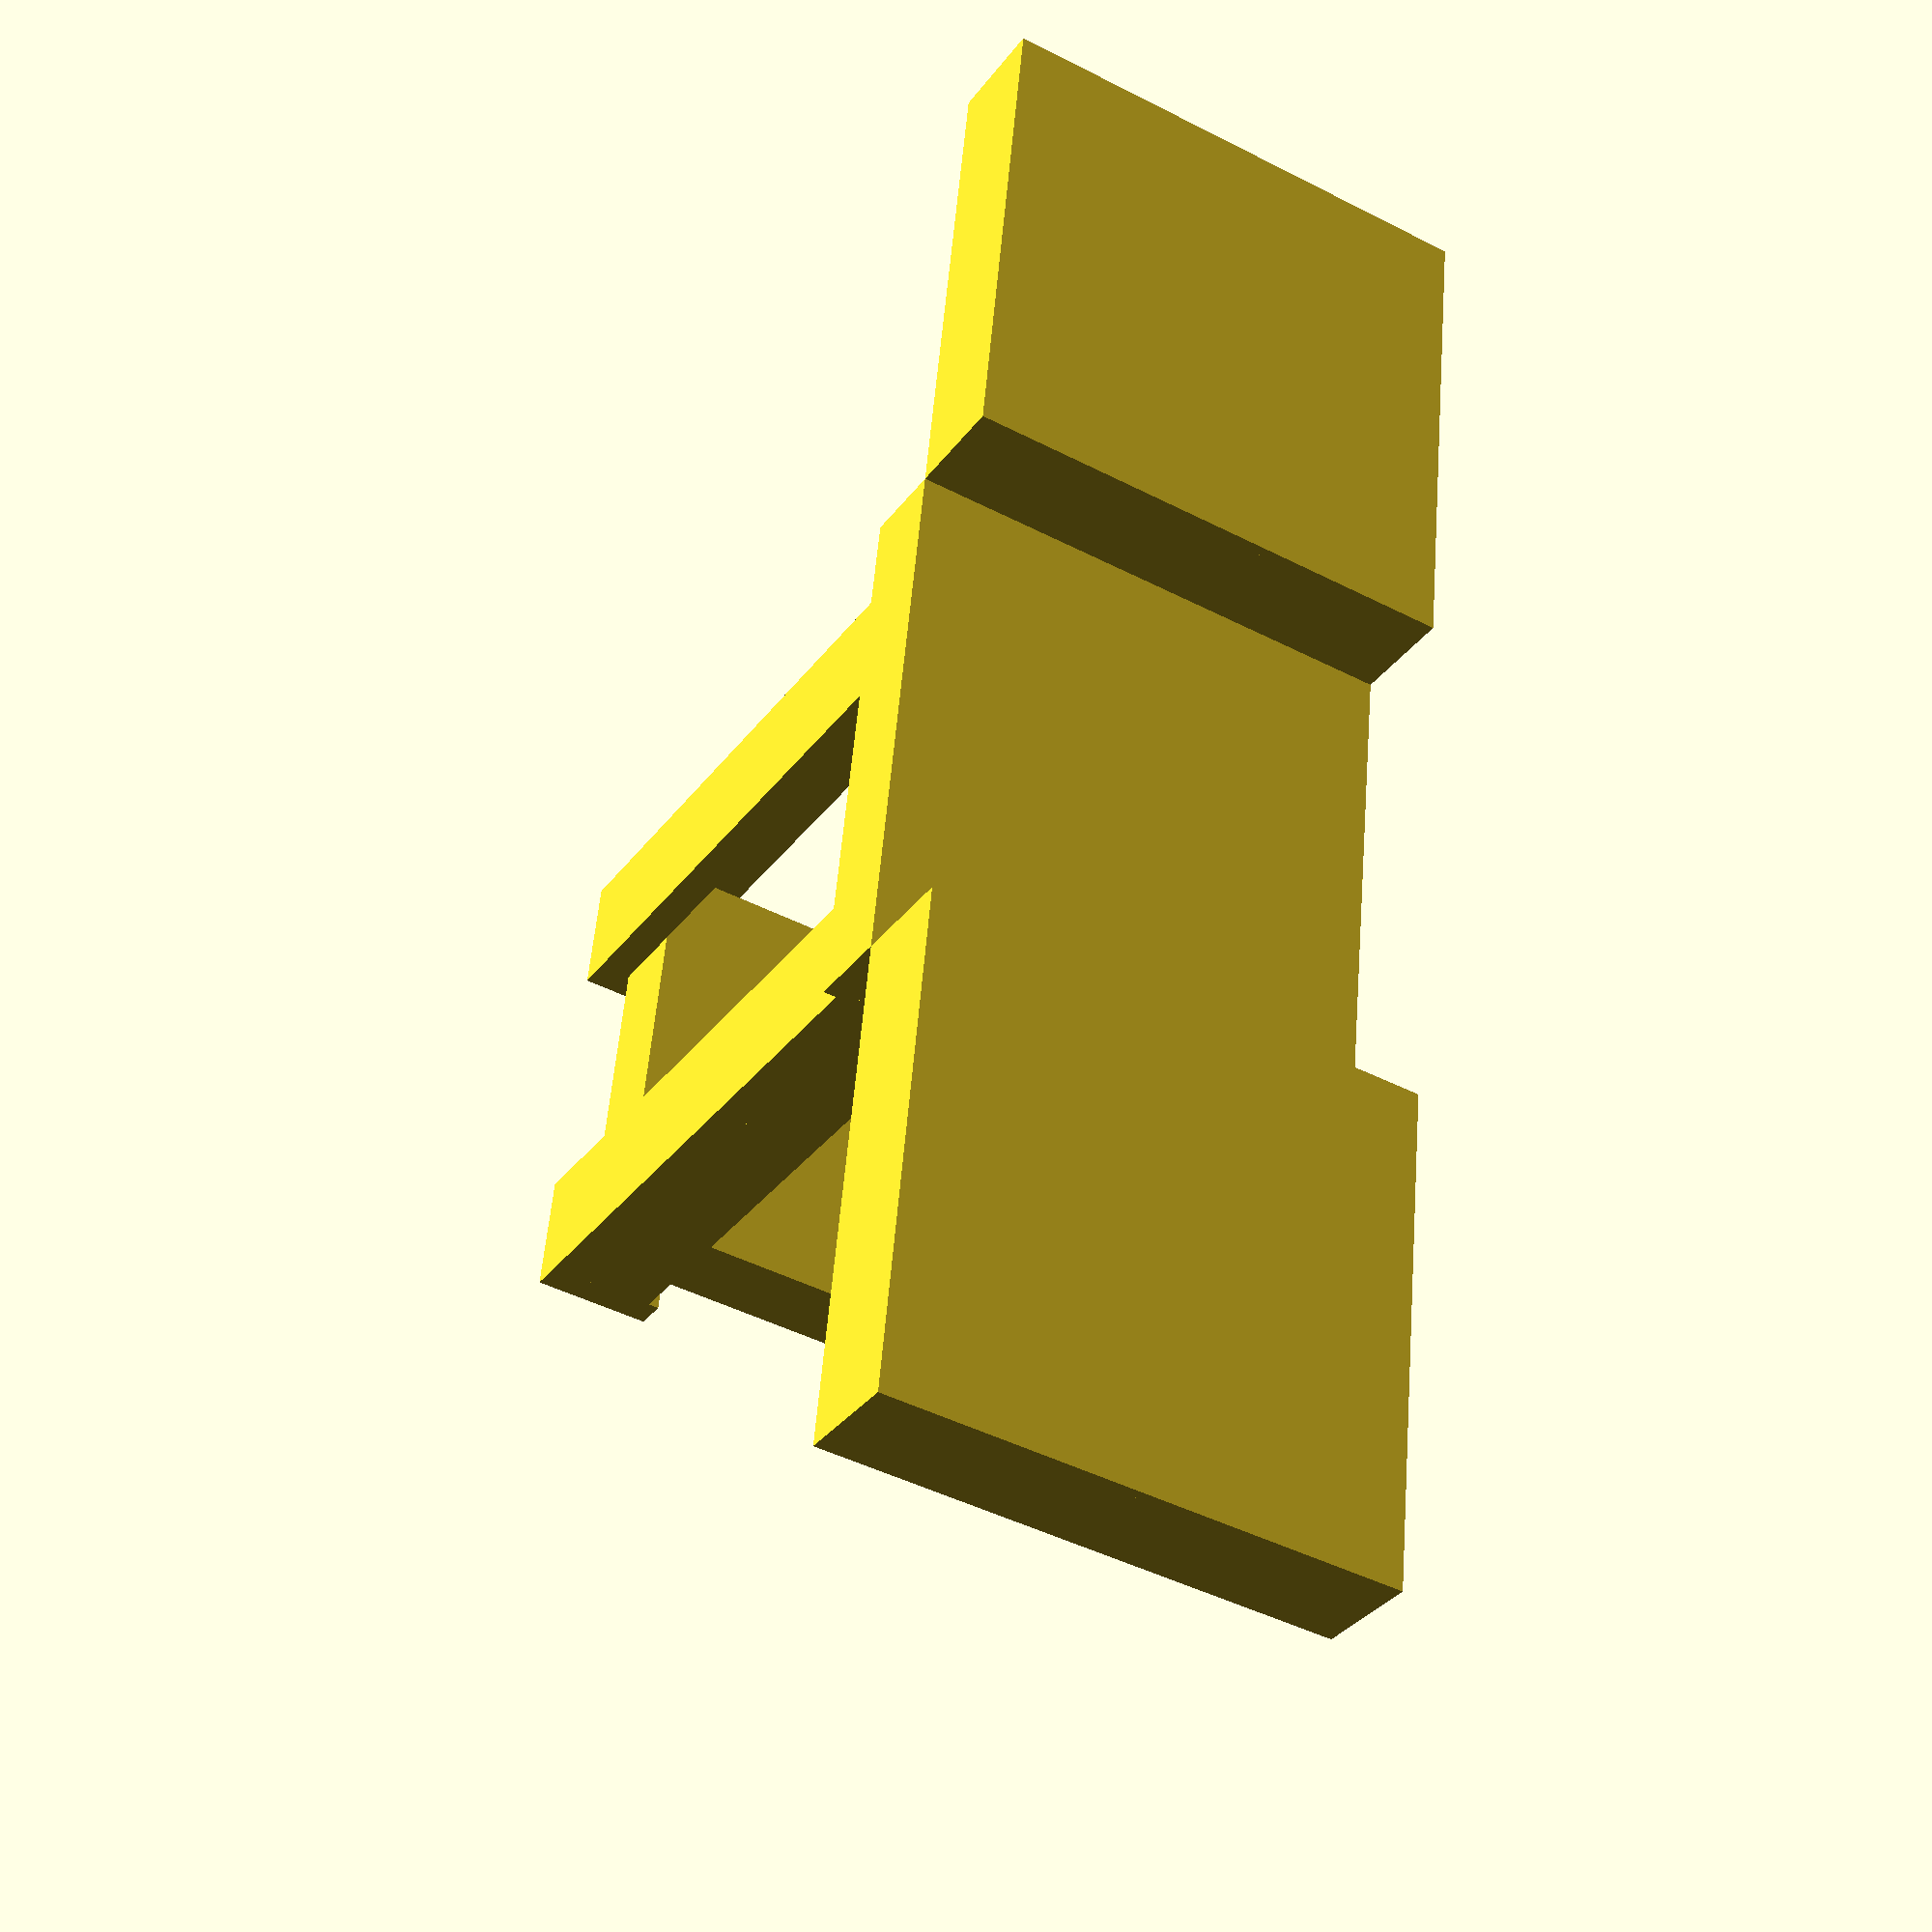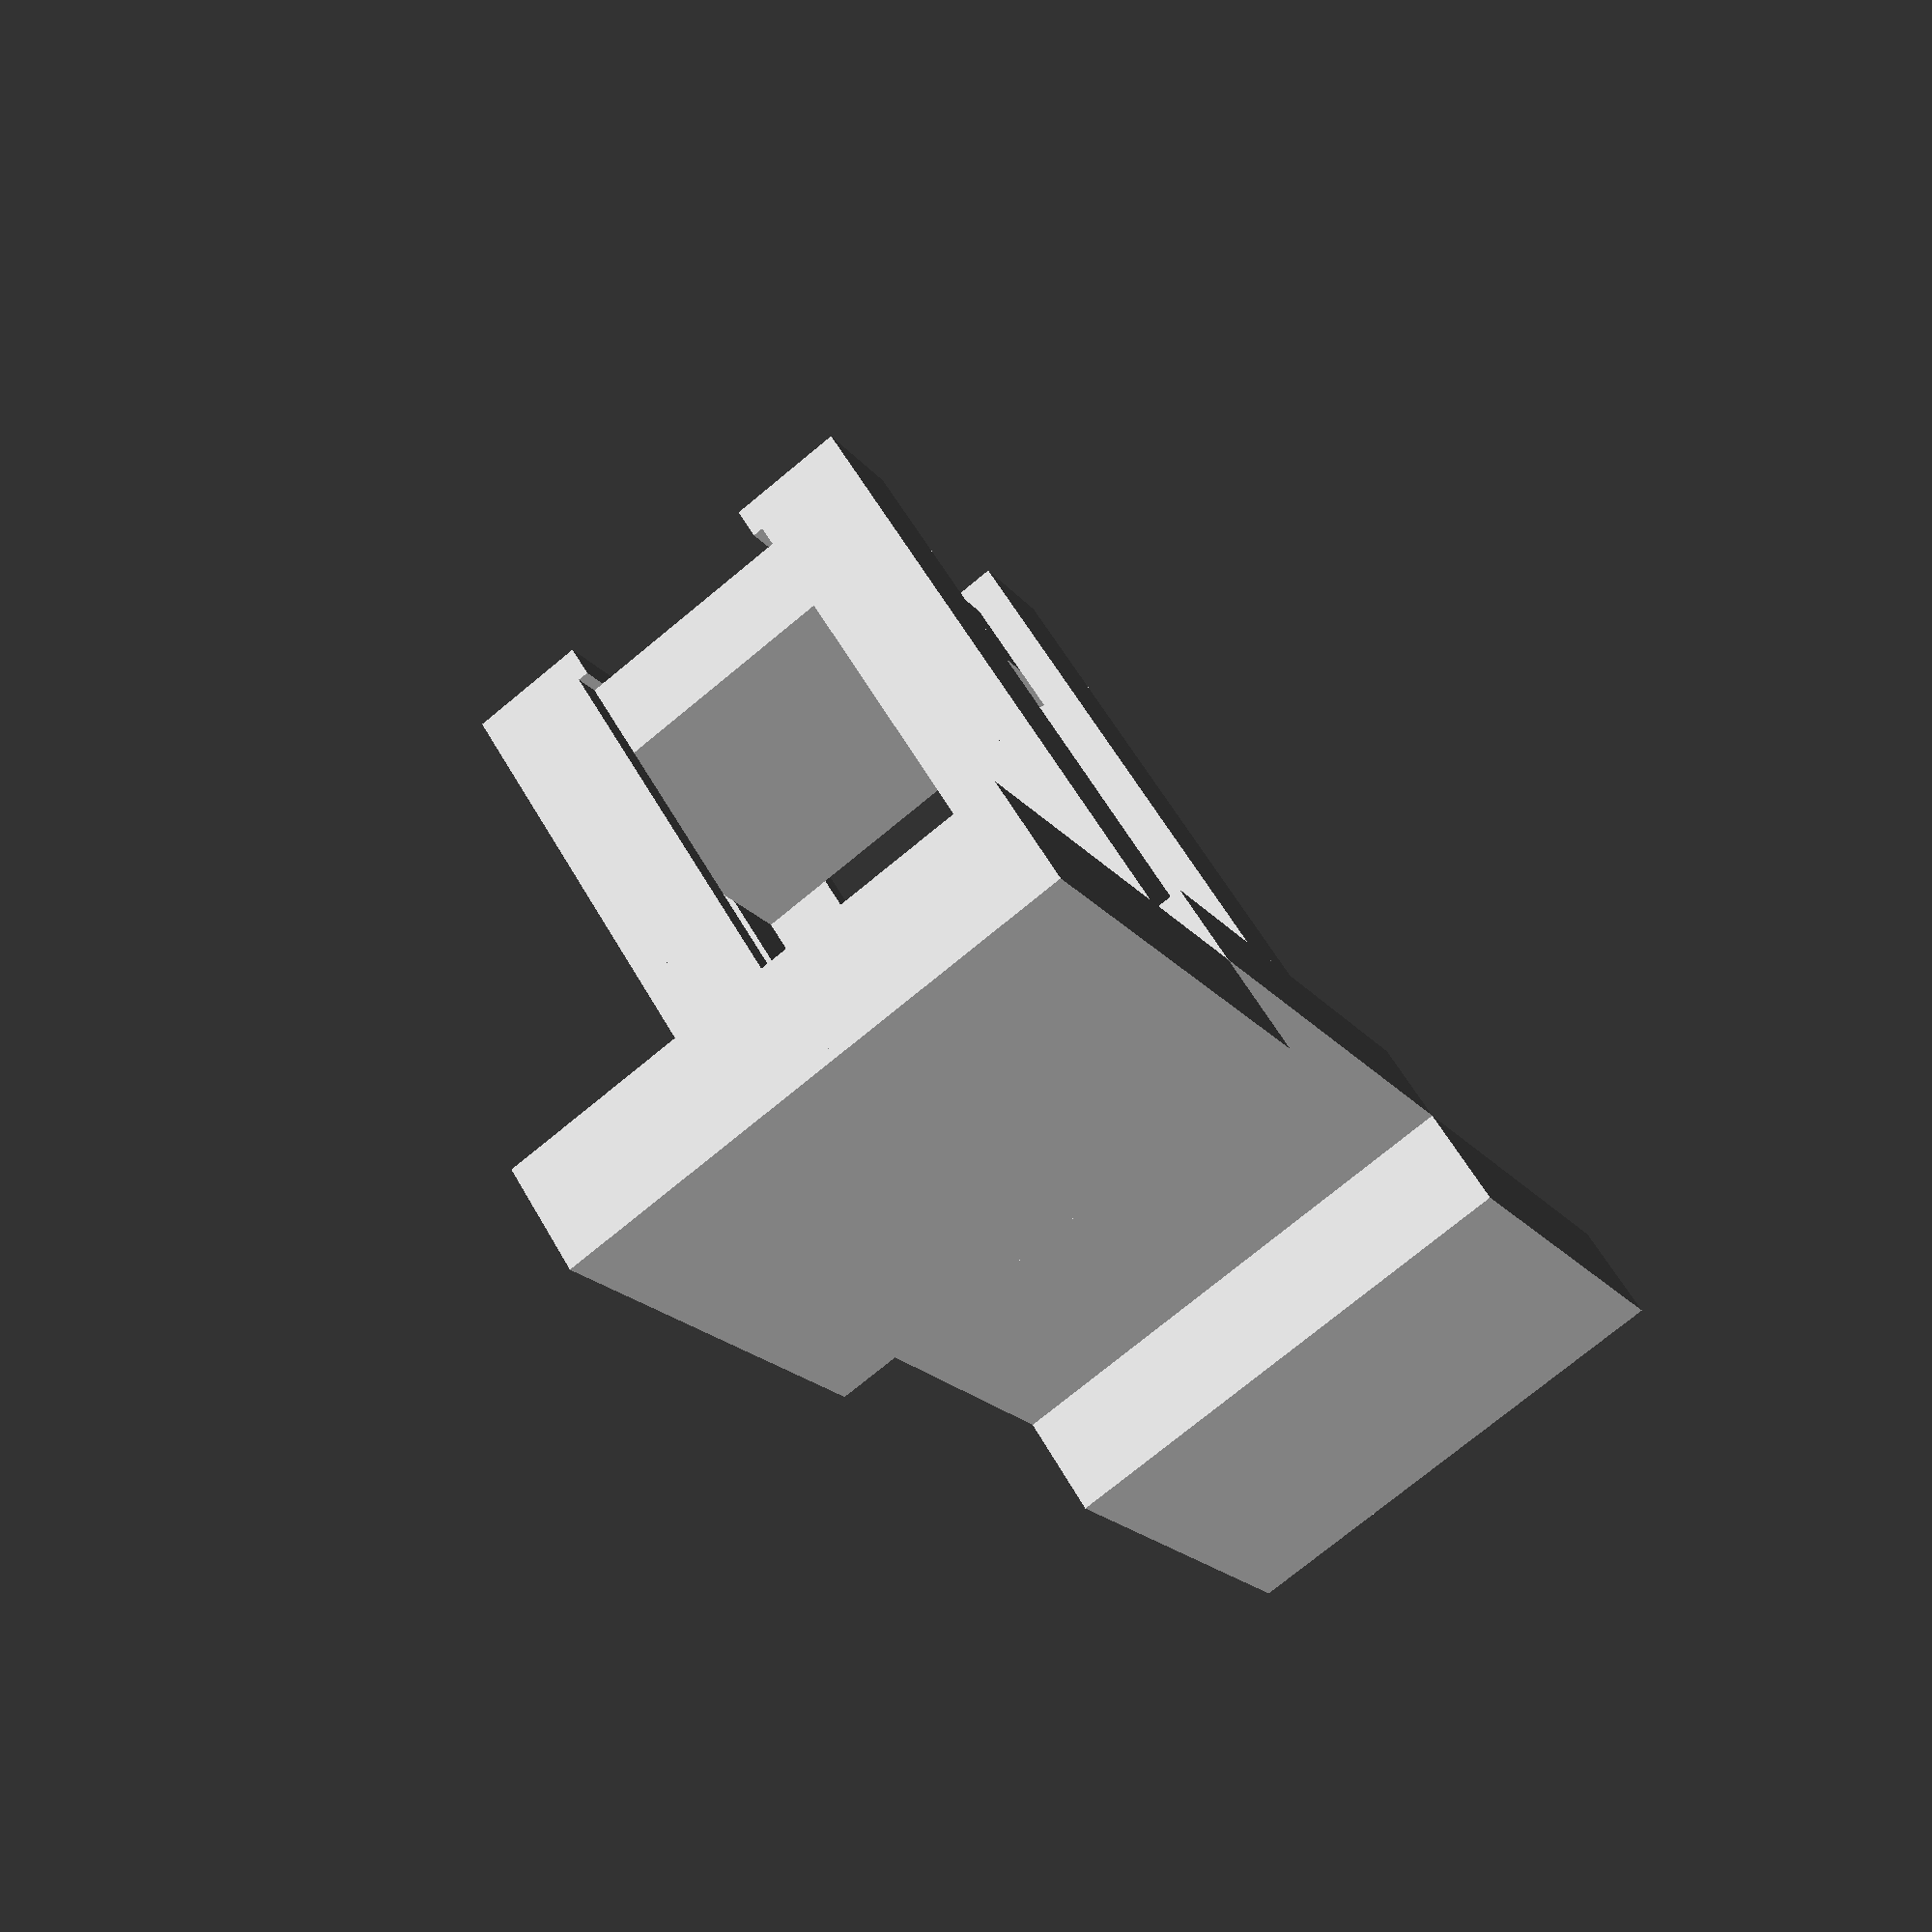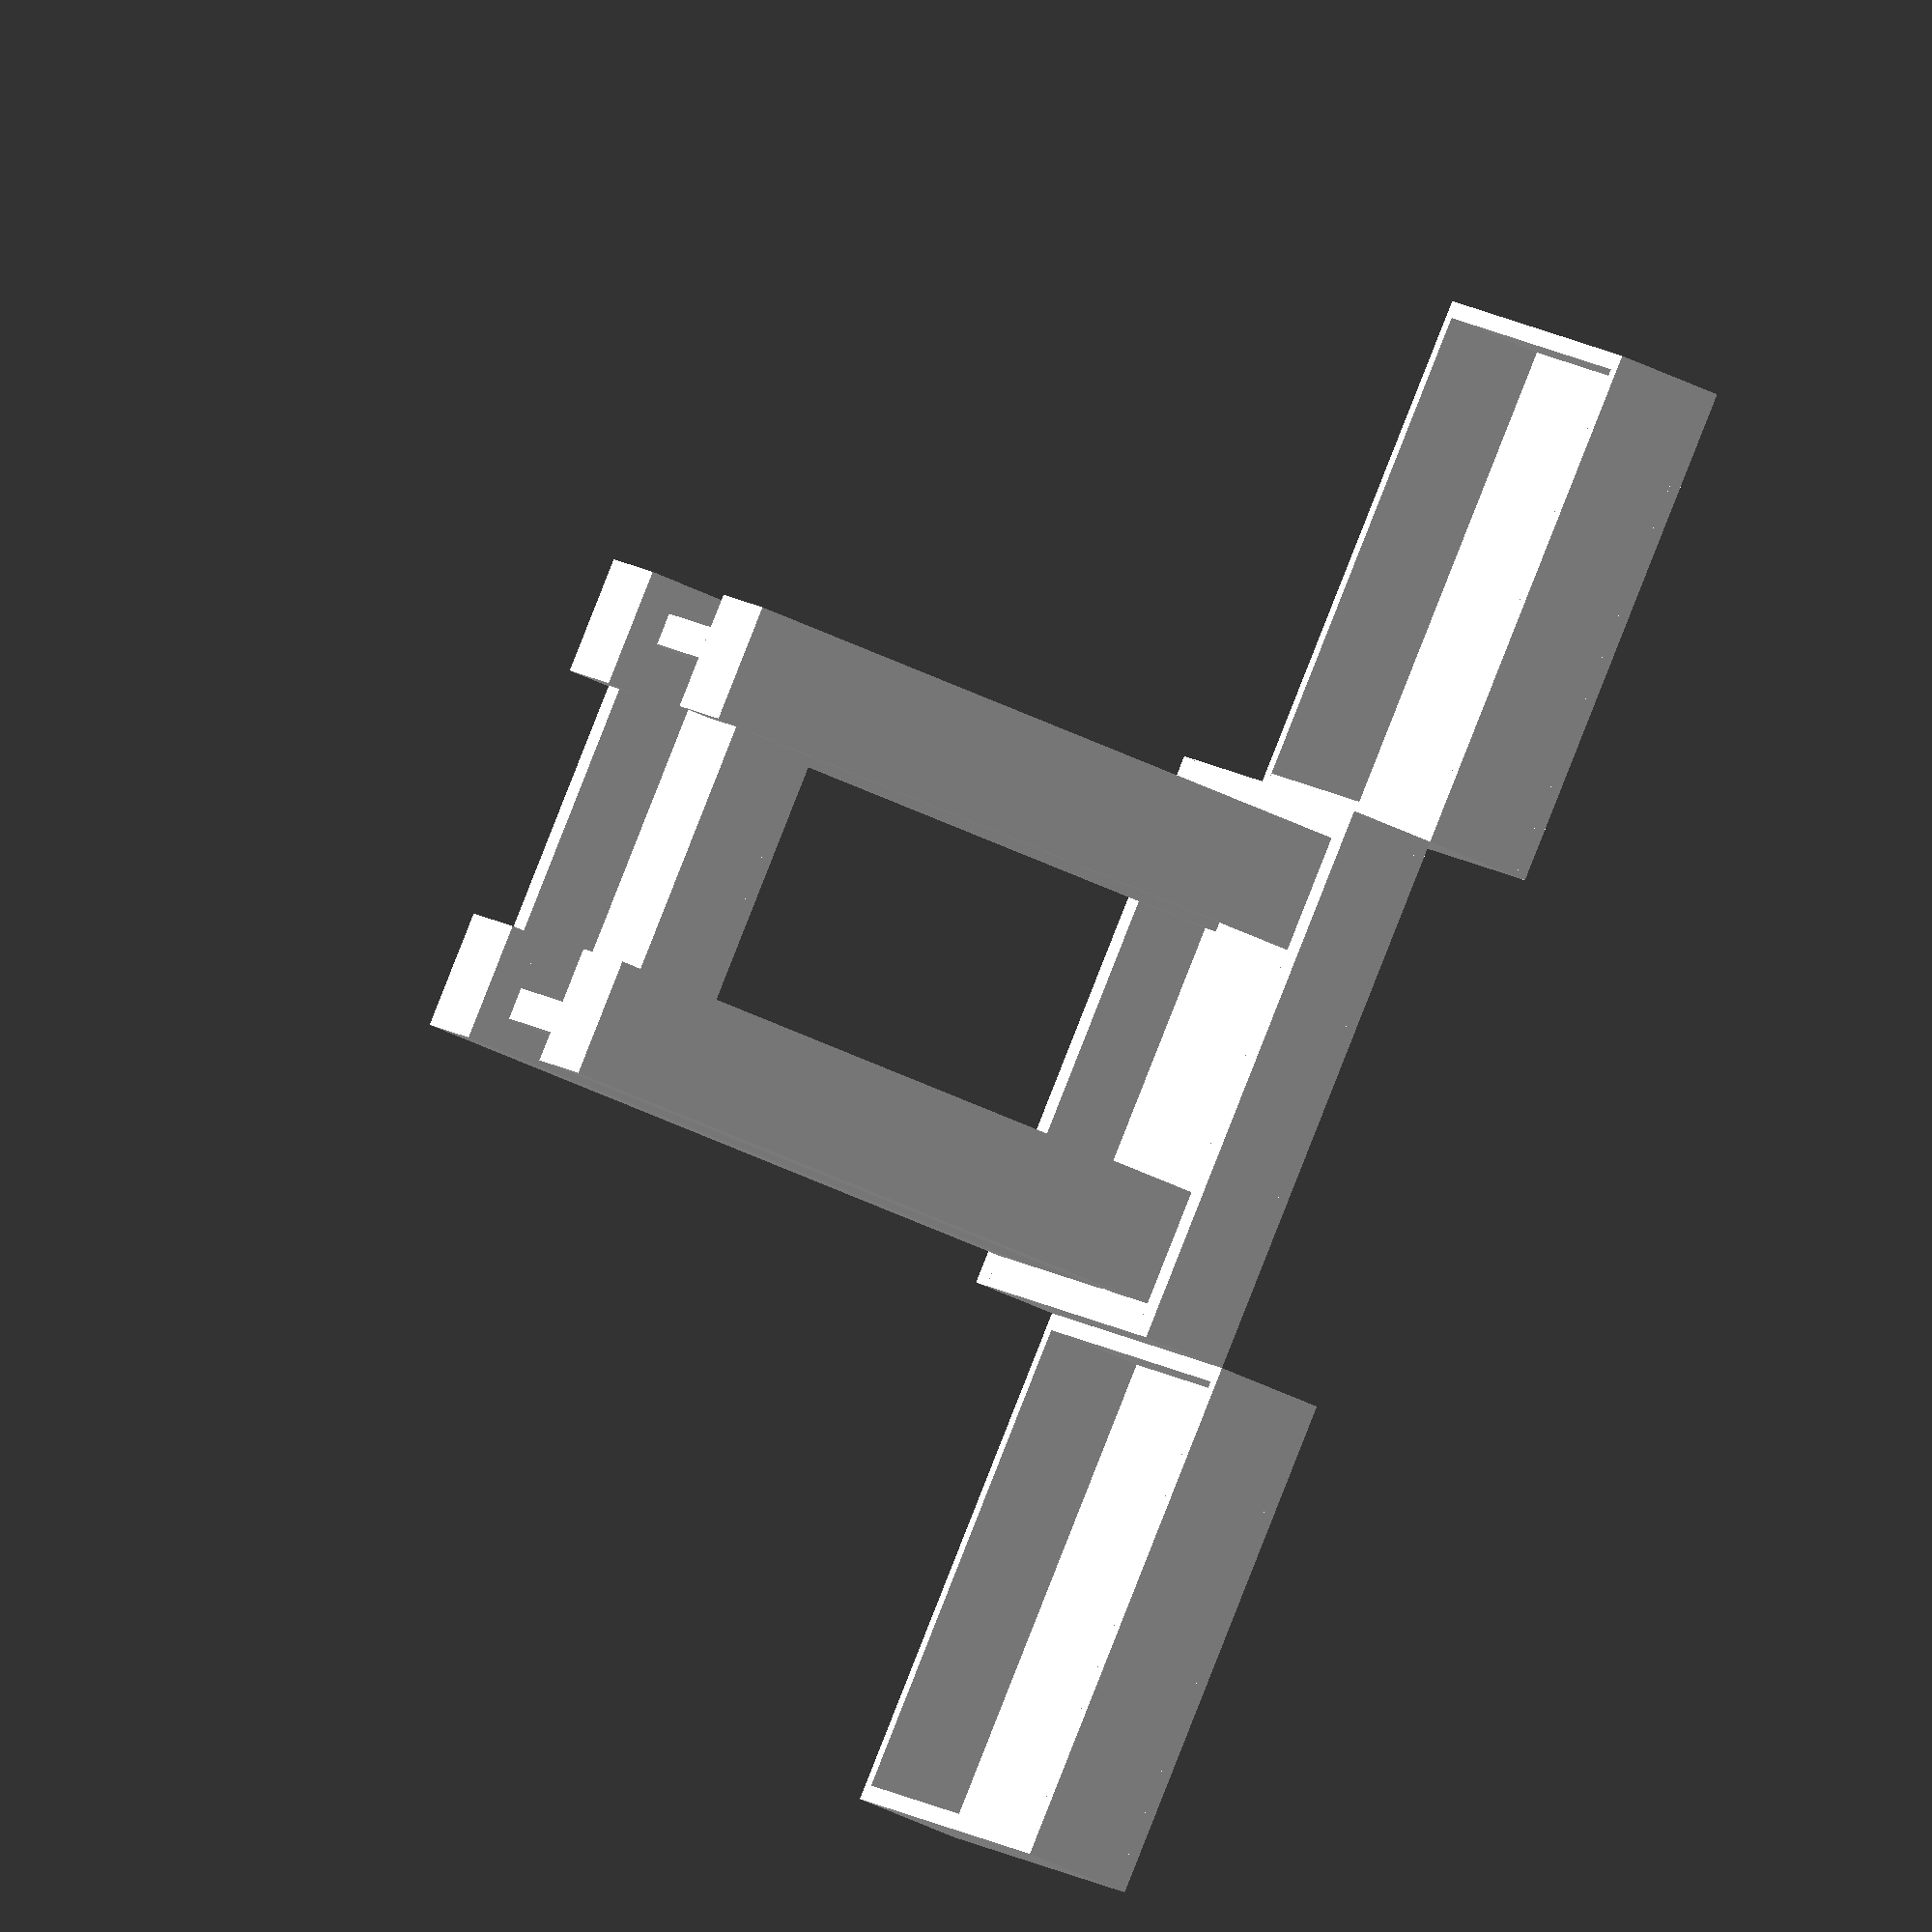
<openscad>


union() {
	scale(v = 25.4000000000) {
		translate(v = [3.0000000000, 3.0000000000, 4]) {
			cube(size = [20.0000000000, 1.5000000000, 3.5000000000]);
			translate(v = [0, 16.5000000000, 0]) {
				cube(size = [20.0000000000, 1.5000000000, 3.5000000000]);
			}
			translate(v = [0, 1.5000000000, 0]) {
				cube(size = [1.5000000000, 15.0000000000, 3.5000000000]);
			}
			translate(v = [18.5000000000, 1.5000000000, 0]) {
				cube(size = [1.5000000000, 15.0000000000, 3.5000000000]);
			}
			translate(v = [0, 0, 3.5000000000]) {
				cube(size = [20.0000000000, 18.0000000000, 0.5000000000]);
			}
		}
		translate(v = [1.5000000000, 1.5000000000, 4]) {
			cube(size = [5.5000000000, 1.5000000000, 32]);
			translate(v = [0, 1.5000000000, 0]) {
				cube(size = [1.5000000000, 3.5000000000, 32]);
			}
			translate(v = [0, 0, -1.5000000000]) {
				cube(size = [5.5000000000, 5.5000000000, 1.5000000000]);
			}
		}
		translate(v = [24.5000000000, 1.5000000000, 4]) {
			scale(v = [-1, 1, 1]) {
				cube(size = [5.5000000000, 1.5000000000, 32]);
				translate(v = [0, 1.5000000000, 0]) {
					cube(size = [1.5000000000, 3.5000000000, 32]);
				}
				translate(v = [0, 0, -1.5000000000]) {
					cube(size = [5.5000000000, 5.5000000000, 1.5000000000]);
				}
			}
		}
		translate(v = [24.5000000000, 22.5000000000, 4]) {
			scale(v = [-1, -1, 1]) {
				cube(size = [5.5000000000, 1.5000000000, 32]);
				translate(v = [0, 1.5000000000, 0]) {
					cube(size = [1.5000000000, 3.5000000000, 32]);
				}
				translate(v = [0, 0, -1.5000000000]) {
					cube(size = [5.5000000000, 5.5000000000, 1.5000000000]);
				}
			}
		}
		translate(v = [1.5000000000, 22.5000000000, 4]) {
			scale(v = [1, -1, 1]) {
				cube(size = [5.5000000000, 1.5000000000, 32]);
				translate(v = [0, 1.5000000000, 0]) {
					cube(size = [1.5000000000, 3.5000000000, 32]);
				}
				translate(v = [0, 0, -1.5000000000]) {
					cube(size = [5.5000000000, 5.5000000000, 1.5000000000]);
				}
			}
		}
		translate(v = [0, 0, 32.5000000000]) {
			cube(size = [26, 1.5000000000, 3.5000000000]);
			translate(v = [0, 22.5000000000, 0]) {
				cube(size = [26, 1.5000000000, 3.5000000000]);
			}
			translate(v = [0, 1.5000000000, 0]) {
				cube(size = [1.5000000000, 21.0000000000, 3.5000000000]);
			}
			translate(v = [24.5000000000, 1.5000000000, 0]) {
				cube(size = [1.5000000000, 21.0000000000, 3.5000000000]);
			}
		}
		translate(v = [0, 0, 36]) {
			cube(size = [26, 24, 0.5000000000]);
		}
		translate(v = [26, 0, 36.5000000000]) {
			rotate(a = 0, v = [0, 1, 0]) {
				cube(size = [24, 0.7500000000, 4.5000000000]);
				translate(v = [0, 23.2500000000, 0]) {
					cube(size = [24, 0.7500000000, 4.5000000000]);
				}
				translate(v = [0, 0.7500000000, 0]) {
					cube(size = [0.7500000000, 22.5000000000, 4.5000000000]);
				}
				translate(v = [23.2500000000, 0.7500000000, 0]) {
					cube(size = [0.7500000000, 22.5000000000, 4.5000000000]);
				}
				translate(v = [0, 0, 4.5000000000]) {
					cube(size = [24, 24, 0.5000000000]);
				}
			}
		}
		translate(v = [0, 0, 36.5000000000]) {
			scale(v = [-1, 1, 1]) {
				rotate(a = 0, v = [0, 1, 0]) {
					cube(size = [24, 0.7500000000, 4.5000000000]);
					translate(v = [0, 23.2500000000, 0]) {
						cube(size = [24, 0.7500000000, 4.5000000000]);
					}
					translate(v = [0, 0.7500000000, 0]) {
						cube(size = [0.7500000000, 22.5000000000, 4.5000000000]);
					}
					translate(v = [23.2500000000, 0.7500000000, 0]) {
						cube(size = [0.7500000000, 22.5000000000, 4.5000000000]);
					}
					translate(v = [0, 0, 4.5000000000]) {
						cube(size = [24, 24, 0.5000000000]);
					}
				}
			}
		}
	}
}
</openscad>
<views>
elev=213.7 azim=275.4 roll=210.7 proj=p view=wireframe
elev=302.3 azim=241.9 roll=330.9 proj=p view=solid
elev=226.0 azim=221.5 roll=299.4 proj=o view=solid
</views>
